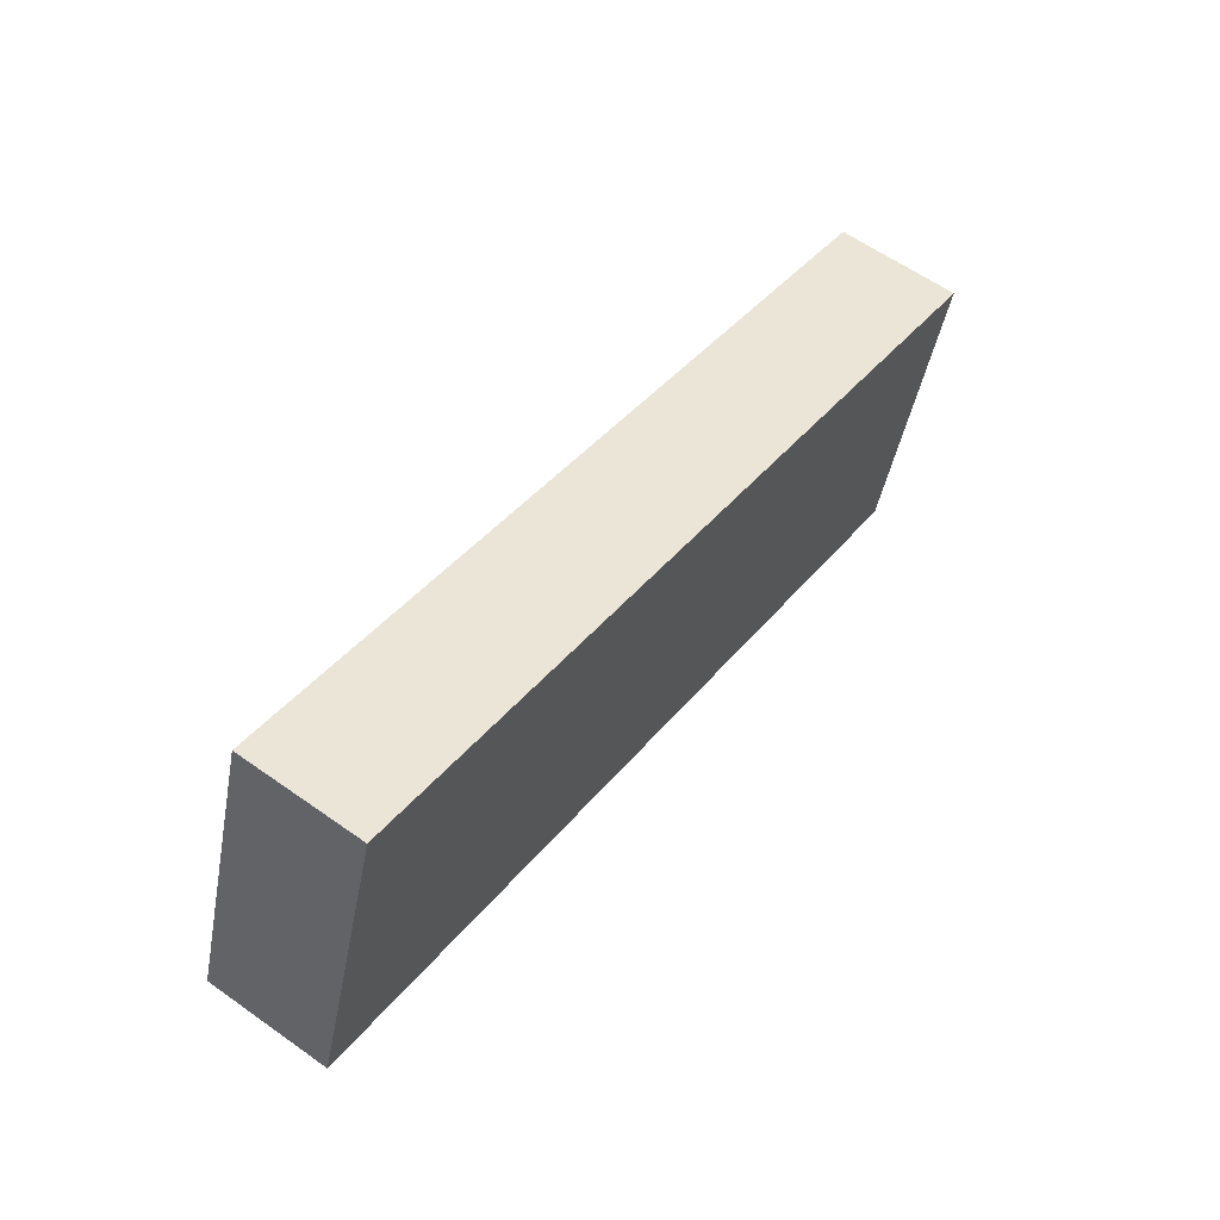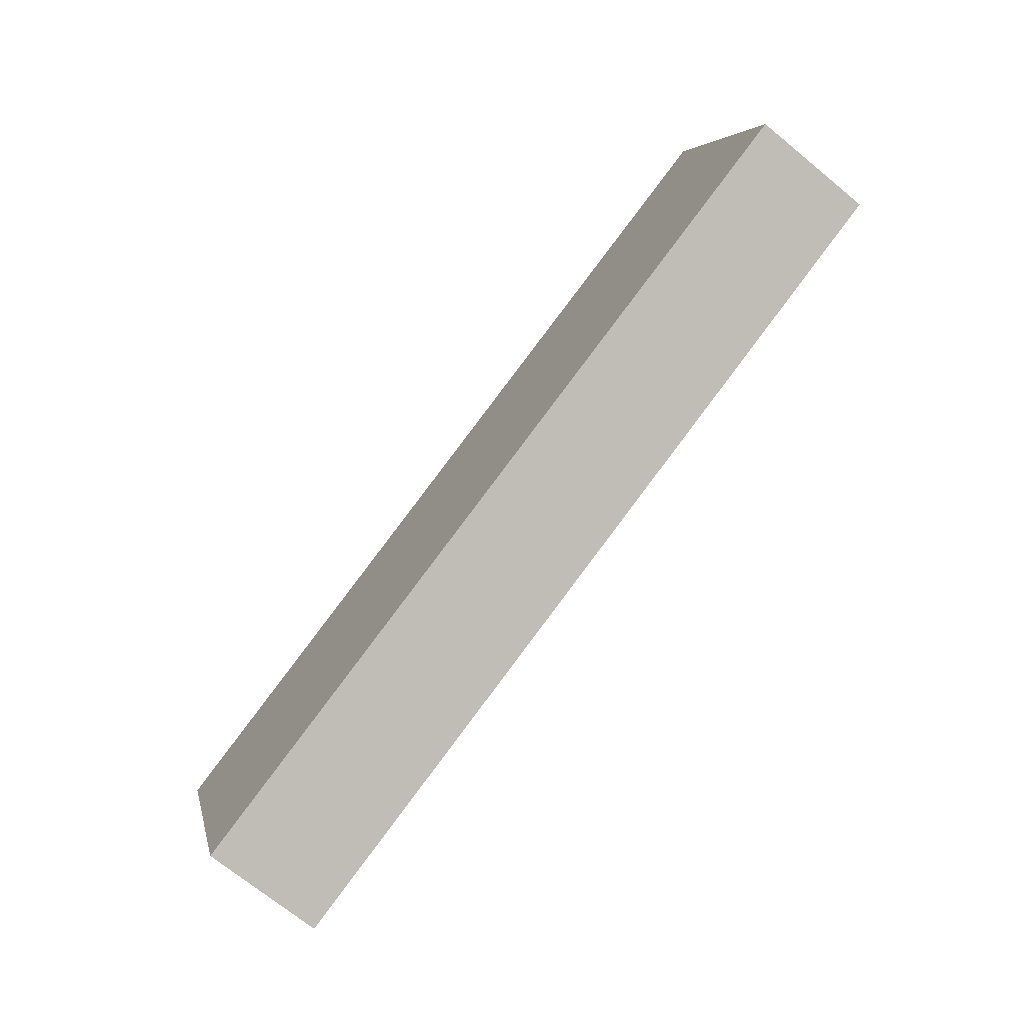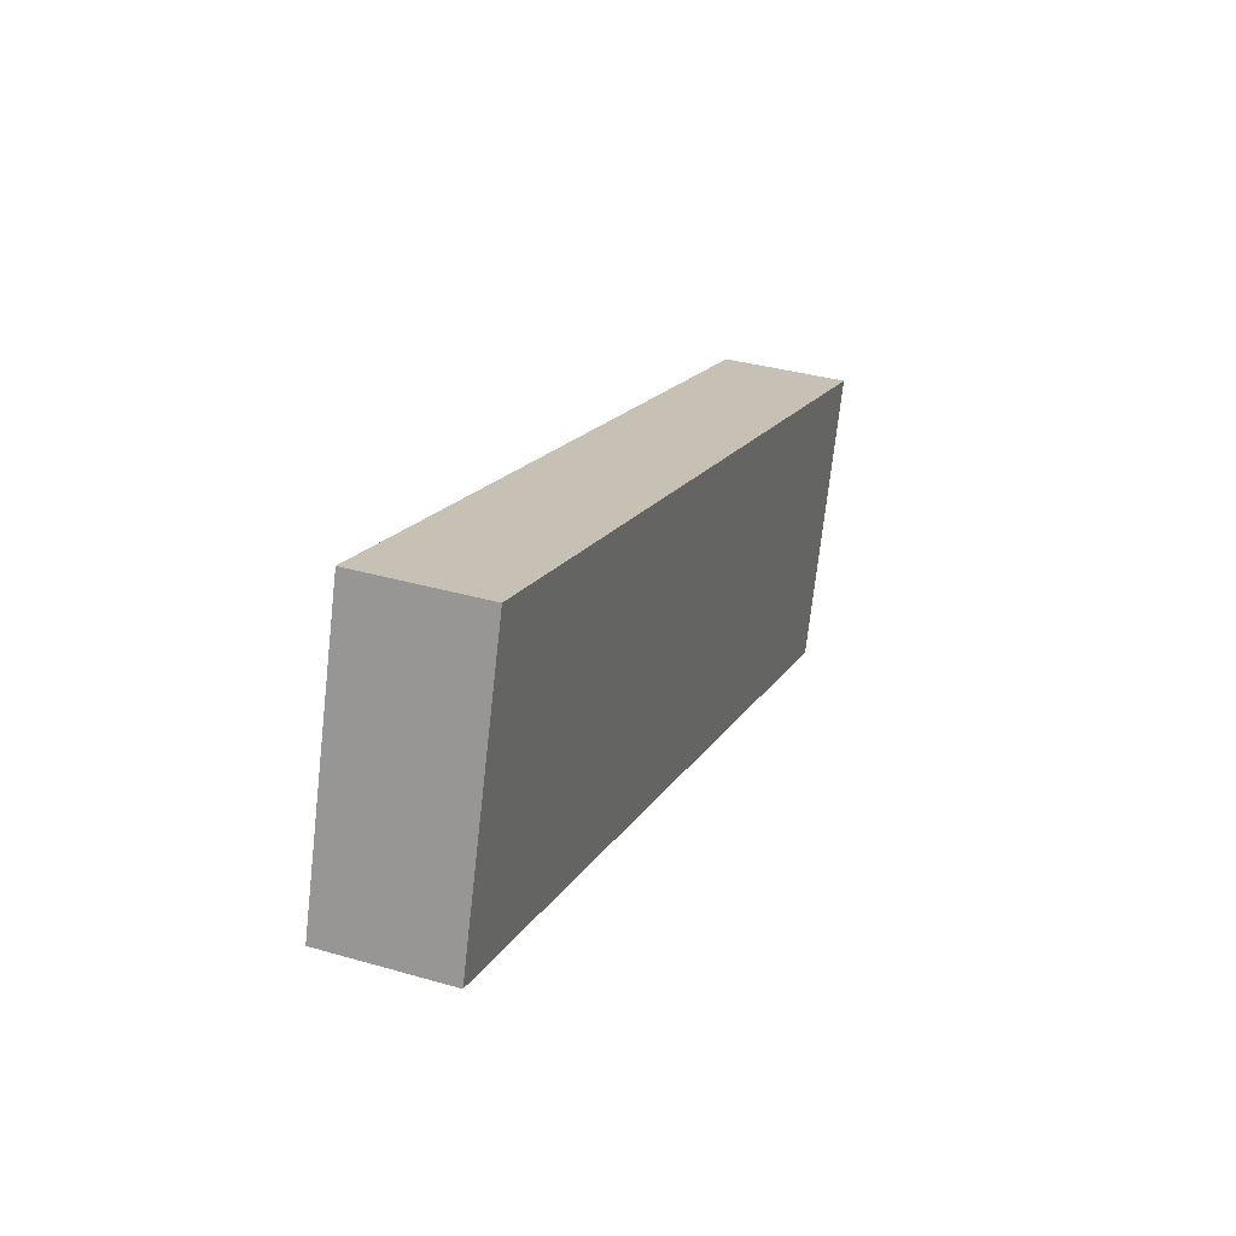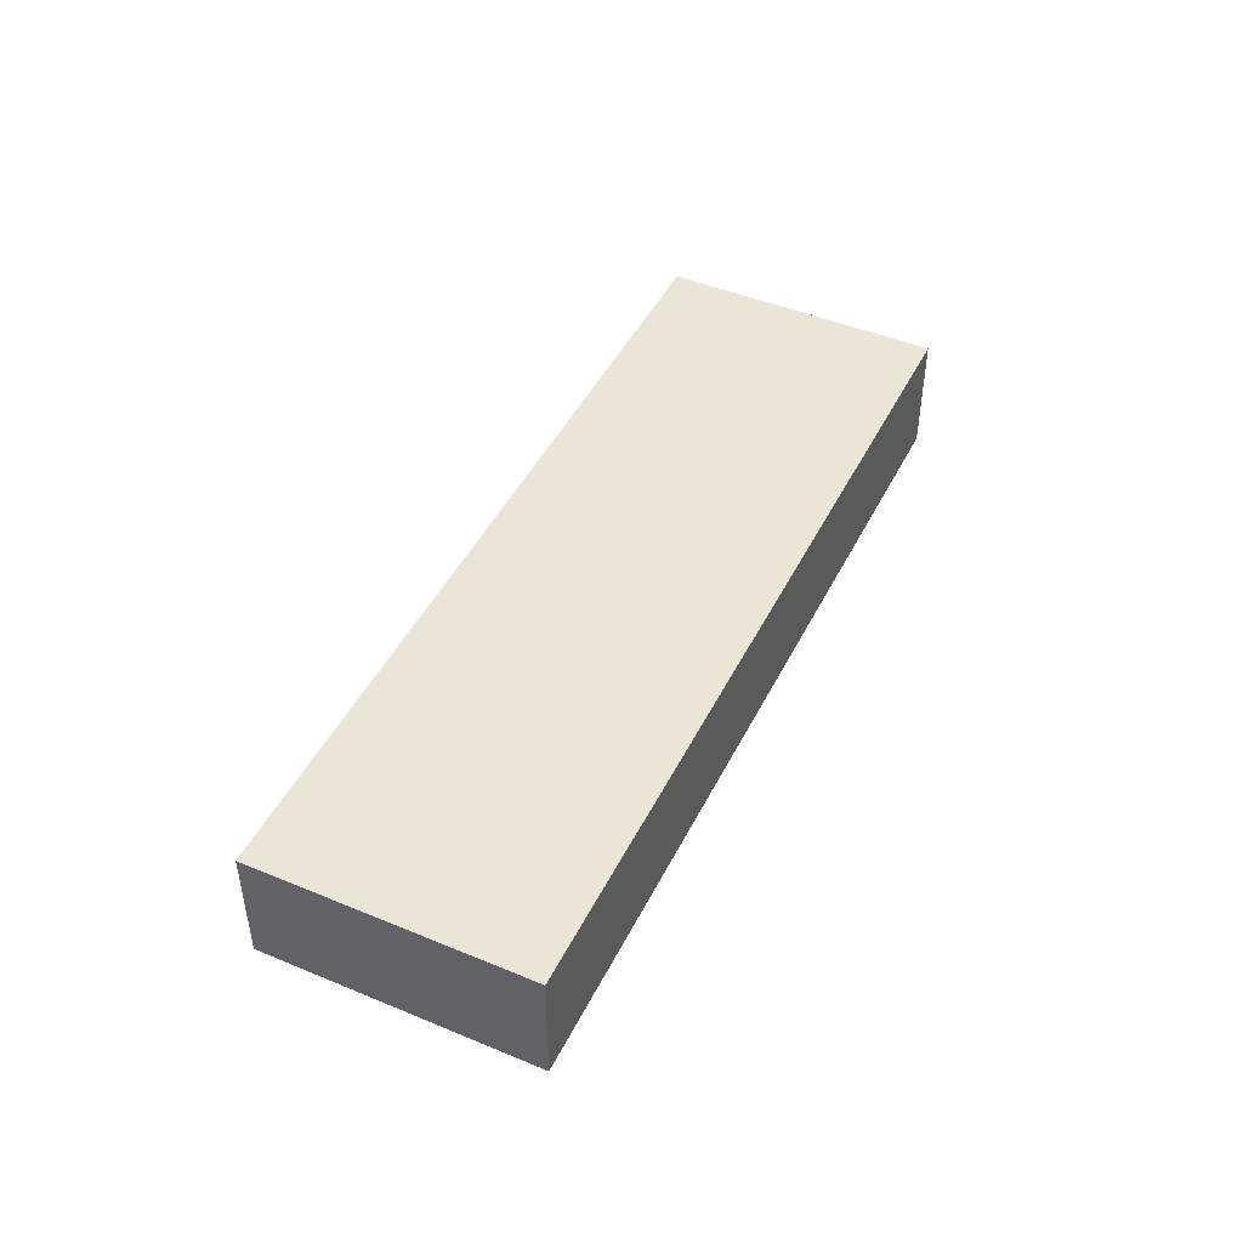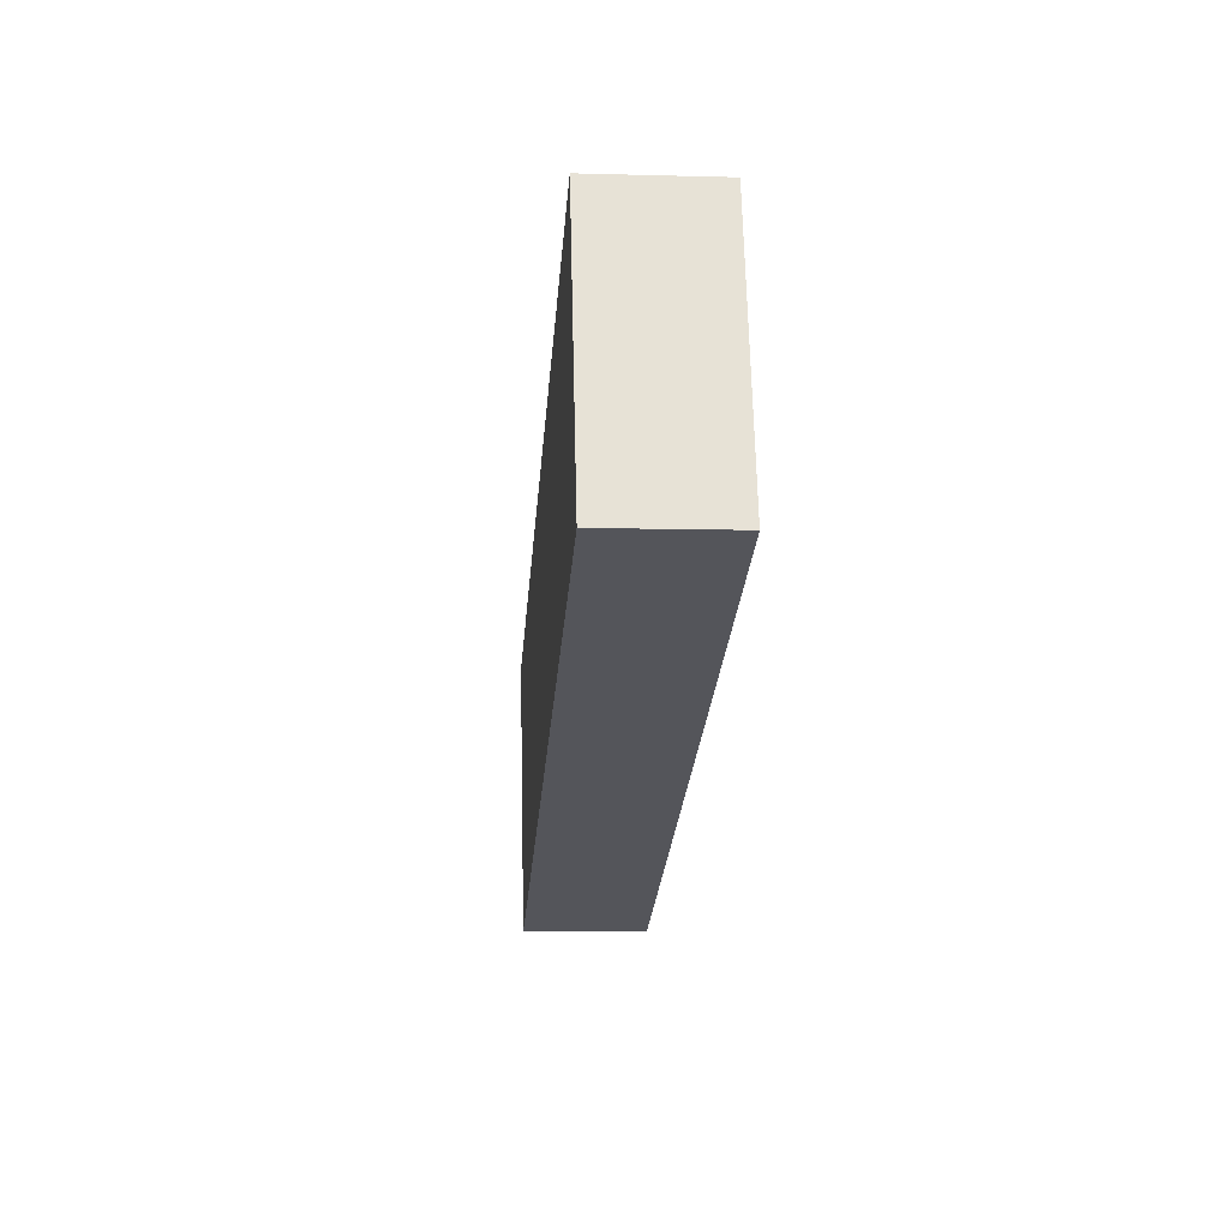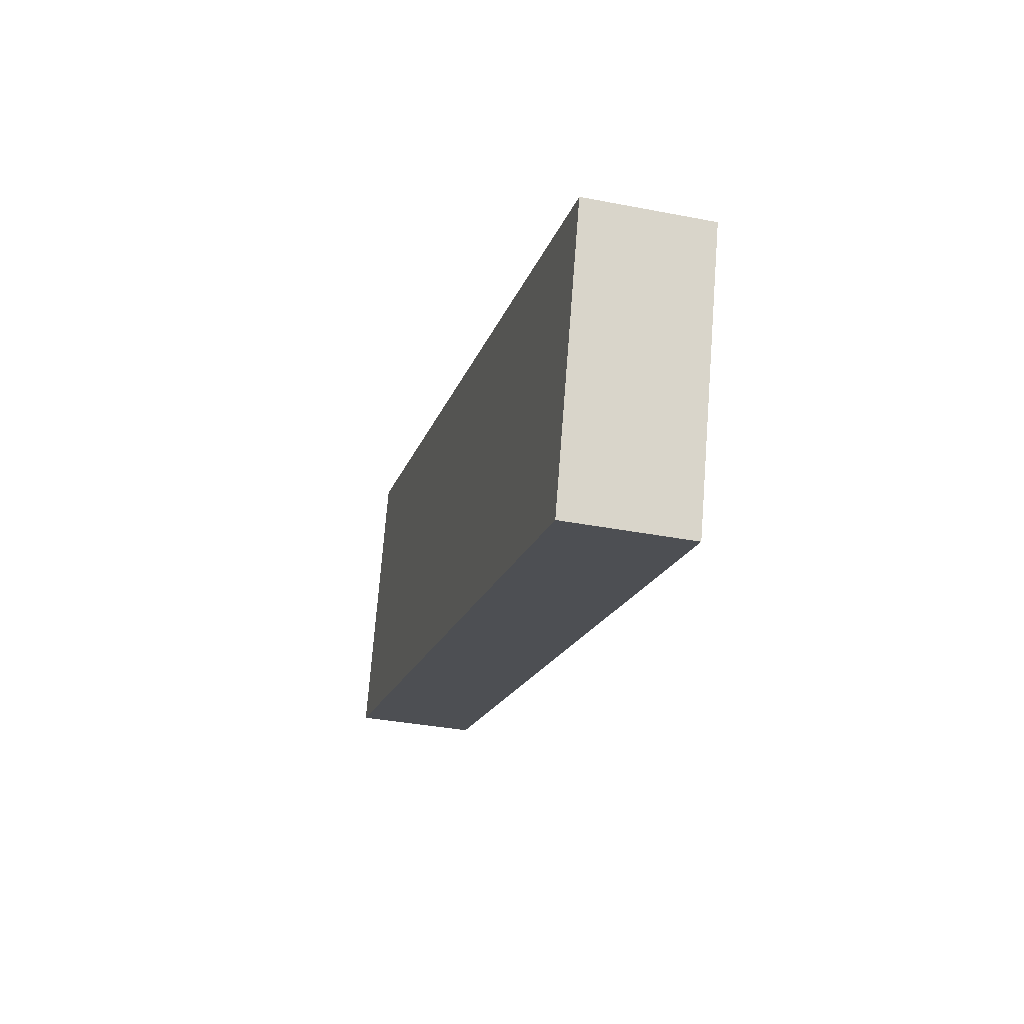
<metadata>
{"format":"obj","ext":"obj","renderer":"f3d","projection":"perspective","resolution":1024,"background":"white","views":[{"elev":60.7,"azim":-54.1,"up":"+Z"},{"elev":-71.2,"azim":-129.3,"up":"+Z"},{"elev":34.9,"azim":-68.9,"up":"+Z"},{"elev":45.9,"azim":-46.6,"up":"+Y"},{"elev":-7.3,"azim":-94.5,"up":"+Z"},{"elev":-34.9,"azim":75.4,"up":"+Z"}]}
</metadata>
<code>
v  0 9.22 5.646e-16
v  69.1 9.22 0.191
v  62.52 9.22 -20.18
v  6.577 9.22 20.37
v  69.1 -1.17e-17 0.191
v  62.52 1.236e-15 -20.18
v  0 0 0
v  6.577 -1.247e-15 20.37
g defaultobject
f 1 2 3
f 2 1 4
f 5 3 2
f 3 5 6
f 6 1 3
f 1 6 7
f 7 4 1
f 4 7 8
f 8 2 4
f 2 8 5
f 8 6 5
f 6 8 7

</code>
